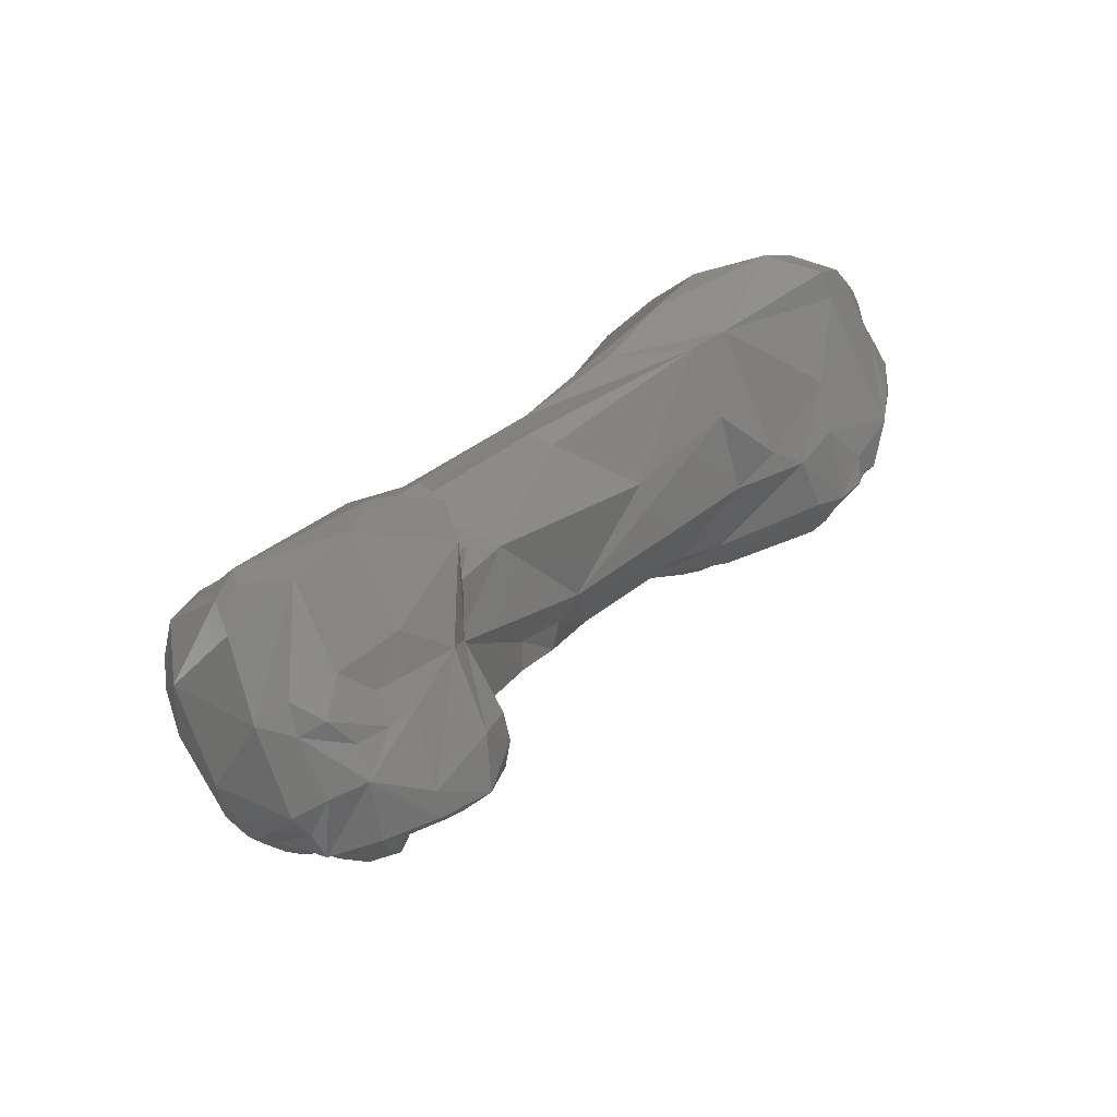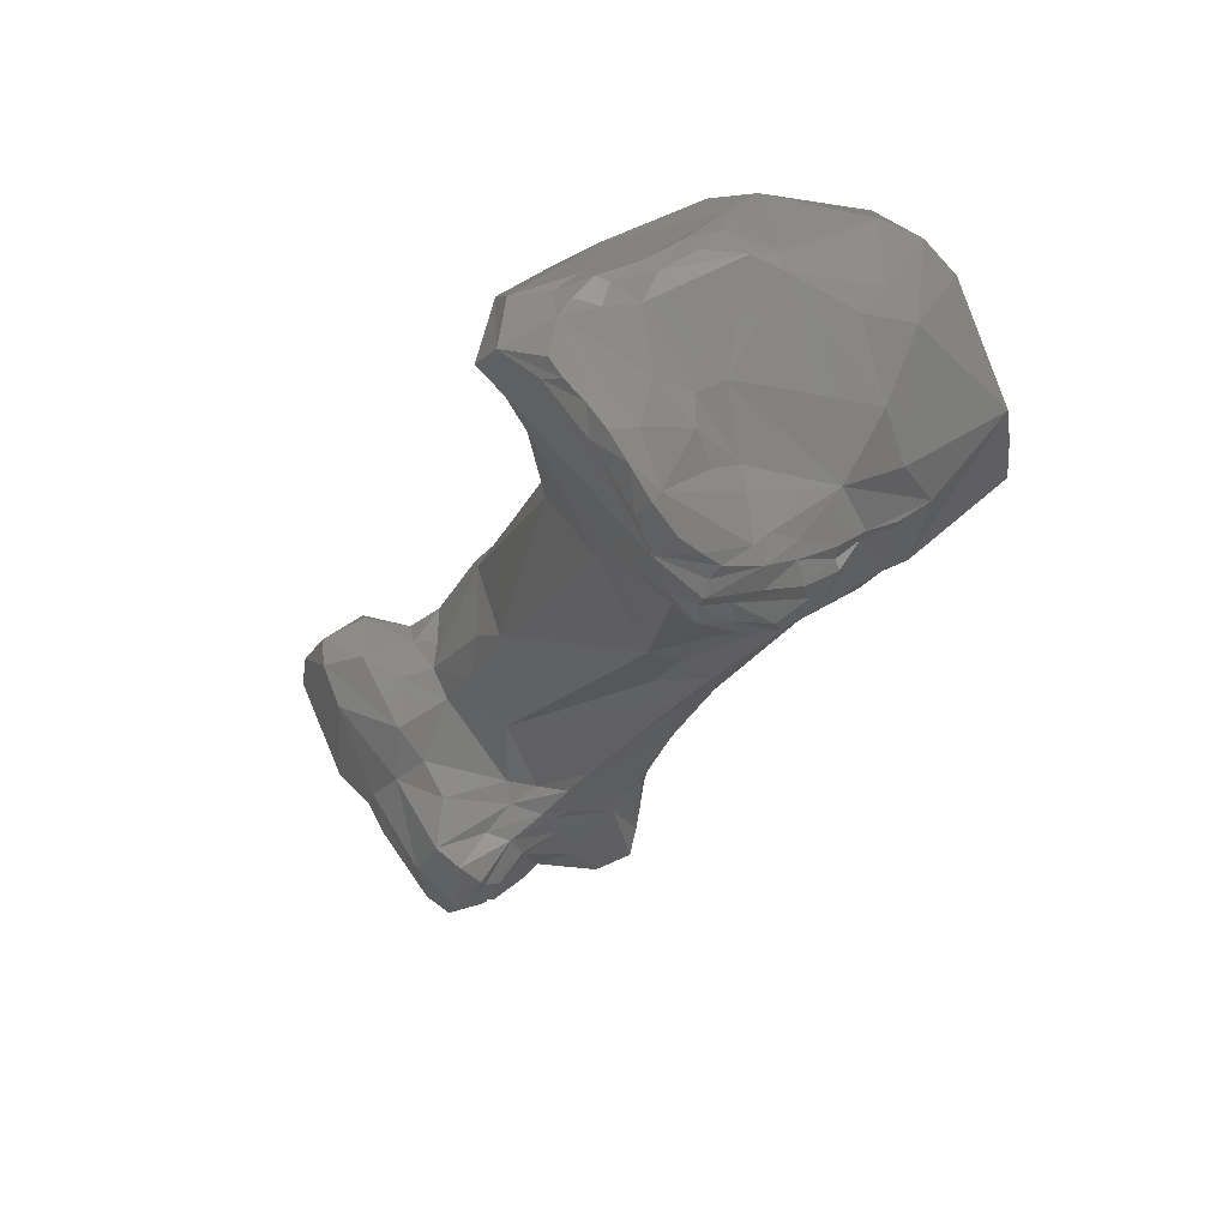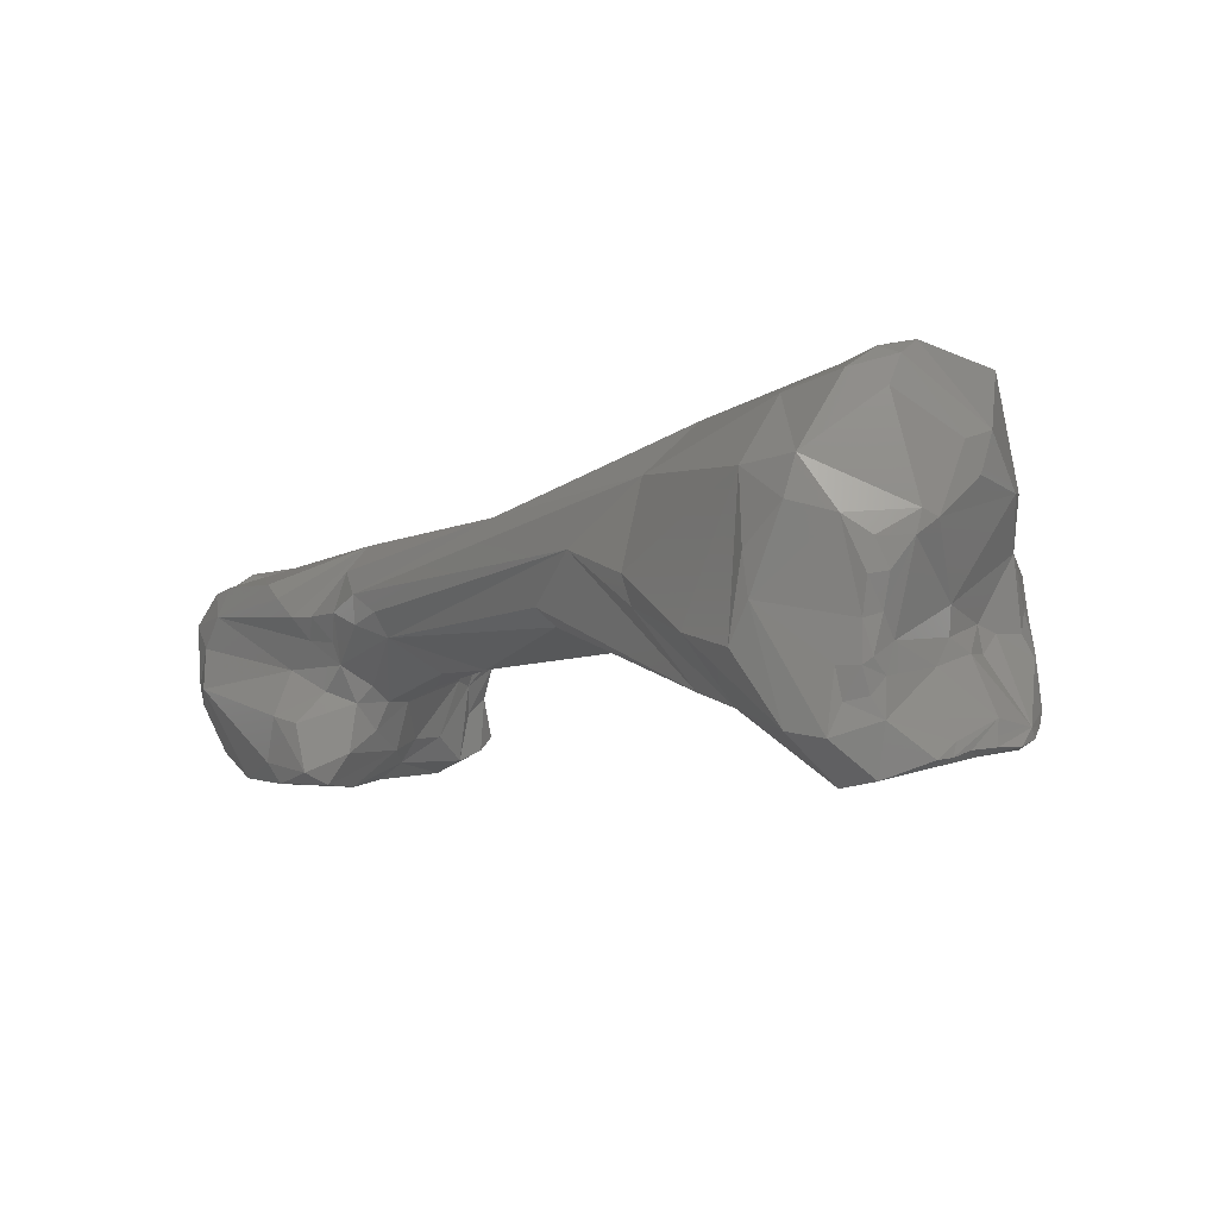
<metadata>
{"format":"stl","ext":"stl","renderer":"f3d","projection":"perspective","resolution":1024,"background":"white","views":[{"elev":-37.5,"azim":77.1,"up":"+Y"},{"elev":-59.1,"azim":178.9,"up":"+Z"},{"elev":76.9,"azim":120.9,"up":"+Y"}]}
</metadata>
<code>
# stl→obj: 296 verts, 588 faces
v 0.01709 -0.05363 0.05864
v 0.01557 -0.05345 0.05887
v 0.01607 -0.05439 0.05948
v 0.01858 -0.05483 0.05855
v 0.01773 -0.05142 0.05365
v 0.01487 -0.05068 0.0567
v 0.01772 -0.05577 0.05973
v 0.0163 -0.04962 0.05328
v 0.01583 -0.04927 0.05457
v 0.01535 -0.04976 0.05575
v 0.01553 -0.05587 0.05947
v 0.01391 -0.05592 0.0583
v 0.02035 -0.05468 0.05753
v 0.02017 -0.0563 0.05812
v 0.02017 -0.05026 0.05296
v 0.01795 -0.04984 0.0514
v 0.01666 -0.04883 0.05128
v 0.01133 -0.04753 0.05292
v 0.01475 -0.05726 0.05947
v 0.01613 -0.05794 0.05923
v 0.01573 -0.05626 0.05972
v 0.01597 -0.0485 0.05209
v 0.01543 -0.04862 0.05365
v 0.01398 -0.05648 0.05898
v 0.01255 -0.05743 0.05765
v 0.01251 -0.05717 0.05709
v 0.01098 -0.05734 0.05532
v 0.02092 -0.05596 0.05736
v 0.02209 -0.05143 0.05225
v 0.02299 -0.05402 0.05315
v 0.02233 -0.05623 0.05521
v 0.02012 -0.05791 0.05746
v 0.01999 -0.04966 0.05176
v 0.02173 -0.04987 0.05019
v 0.0177 -0.04971 0.04983
v 0.01491 -0.04741 0.0526
v 0.01665 -0.04949 0.04957
v 0.01505 -0.04634 0.05123
v 0.01489 -0.04562 0.04949
v 0.01299 -0.04707 0.05306
v 0.008907 -0.03924 0.04721
v 0.006495 -0.05113 0.04771
v 0.01317 -0.05812 0.05845
v 0.01384 -0.05892 0.05866
v 0.01425 -0.0614 0.05696
v 0.01834 -0.06096 0.05591
v 0.01113 -0.05821 0.05617
v 0.007167 -0.05526 0.0495
v 0.008102 -0.05623 0.05094
v 0.008483 -0.05892 0.05178
v 0.01081 -0.05923 0.05501
v 0.02263 -0.05148 0.05119
v 0.02121 -0.05731 0.05064
v 0.02094 -0.05209 0.04825
v 0.02032 -0.05919 0.05295
v 0.01945 -0.06029 0.05471
v 0.01988 -0.04989 0.04889
v 0.02161 -0.05049 0.04905
v 0.0168 -0.05031 0.04869
v 0.01823 -0.05072 0.04852
v 0.01392 -0.04602 0.05204
v 0.01425 -0.04518 0.05057
v 0.01478 -0.04743 0.04678
v 0.01378 -0.04638 0.04501
v 0.009494 -0.03446 0.043
v 0.01188 -0.03816 0.04216
v 0.01171 -0.03755 0.04329
v 0.005947 -0.03115 0.0415
v 0.002016 -0.04279 0.04136
v 0.002442 -0.03225 0.04079
v 0.004821 -0.04784 0.04338
v 0.006447 -0.05181 0.04583
v 0.01077 -0.05972 0.05542
v 0.01188 -0.06137 0.05626
v 0.01285 -0.06216 0.05571
v 0.01555 -0.06334 0.05386
v 0.01859 -0.06137 0.05416
v 0.007569 -0.05551 0.04812
v 0.00749 -0.05654 0.04925
v 0.007921 -0.05774 0.05042
v 0.007931 -0.05995 0.04963
v 0.008682 -0.06077 0.05099
v 0.009345 -0.06075 0.05253
v 0.007688 -0.05879 0.04978
v 0.01033 -0.06034 0.05441
v 0.01986 -0.05854 0.05009
v 0.0195 -0.05657 0.04803
v 0.01955 -0.05928 0.05122
v 0.01843 -0.05533 0.04743
v 0.01829 -0.05269 0.04752
v 0.01959 -0.06109 0.05316
v 0.01618 -0.05151 0.04809
v 0.01515 -0.04974 0.04706
v 0.01354 -0.05209 0.04686
v 0.007687 -0.04393 0.03992
v 0.009764 -0.03806 0.03716
v 0.009943 -0.03104 0.04012
v 0.01259 -0.03106 0.03501
v 0.01093 -0.03099 0.03905
v 0.005452 -0.02425 0.03762
v 0.001736 -0.02559 0.03785
v -0.002138 -0.03323 0.0362
v -0.002068 -0.03485 0.03596
v -0.000811 -0.03658 0.03599
v 0.001673 -0.04097 0.03807
v -0.001471 -0.03218 0.03714
v -0.002301 -0.02573 0.03517
v 0.00439 -0.04529 0.04113
v 0.006592 -0.04955 0.04429
v 0.008358 -0.0559 0.04725
v 0.009893 -0.05359 0.04562
v 0.01085 -0.05493 0.04615
v 0.0105 -0.06095 0.05502
v 0.01237 -0.06248 0.05474
v 0.0113 -0.06186 0.0552
v 0.01391 -0.06292 0.05431
v 0.01671 -0.06299 0.05255
v 0.01465 -0.06348 0.05289
v 0.01858 -0.06132 0.05174
v 0.01772 -0.06249 0.05101
v 0.007782 -0.05858 0.04863
v 0.007651 -0.05772 0.04887
v 0.008037 -0.05984 0.04833
v 0.008607 -0.06082 0.04963
v 0.009475 -0.06134 0.051
v 0.009907 -0.06132 0.05233
v 0.01033 -0.06145 0.05351
v 0.01079 -0.06151 0.05419
v 0.01921 -0.05969 0.04951
v 0.0172 -0.06222 0.04816
v 0.0175 -0.05925 0.04619
v 0.01878 -0.06041 0.05047
v 0.01659 -0.05751 0.04532
v 0.01632 -0.05566 0.04653
v 0.01719 -0.05424 0.04727
v 0.01355 -0.0551 0.04712
v 0.01223 -0.05521 0.0469
v 0.006343 -0.04787 0.04232
v 0.007376 -0.04697 0.04261
v 0.006325 -0.04467 0.04054
v 0.002341 -0.0365 0.03303
v 0.006481 -0.03461 0.03093
v 0.01007 -0.03306 0.03284
v 0.01156 -0.02741 0.03651
v 0.01265 -0.02949 0.03327
v 0.008141 -0.03323 0.02944
v 0.0044 -0.02241 0.03585
v 0.006212 -0.02244 0.03535
v 0.008344 -0.0238 0.03582
v 0.01168 -0.02474 0.03442
v 0.000364 -0.02305 0.03599
v -0.00133 -0.02398 0.03543
v -0.002822 -0.03267 0.03564
v -0.003168 -0.03359 0.03476
v -0.002549 -0.03392 0.03514
v -0.002329 -0.03461 0.03414
v -0.000622 -0.03588 0.03427
v 0.005016 -0.04546 0.04054
v -0.004829 -0.03062 0.03305
v -0.004387 -0.02844 0.03123
v -0.002606 -0.02474 0.03431
v 0.01075 -0.05631 0.04668
v 0.008852 -0.05676 0.04732
v 0.01338 -0.05605 0.04671
v 0.01195 -0.05624 0.04623
v 0.011 -0.06196 0.0544
v 0.01194 -0.0624 0.05405
v 0.01317 -0.06282 0.0535
v 0.01366 -0.06383 0.05209
v 0.0162 -0.06282 0.04777
v 0.01531 -0.0637 0.05001
v 0.009565 -0.0607 0.04836
v 0.01072 -0.05947 0.04784
v 0.01176 -0.06182 0.05113
v 0.01051 -0.06163 0.05192
v 0.0111 -0.06226 0.05353
v 0.01127 -0.06211 0.05228
v 0.01118 -0.06235 0.05276
v 0.01567 -0.06098 0.04559
v 0.01554 -0.05817 0.04479
v 0.01443 -0.0572 0.04614
v 0.002392 -0.03531 0.03081
v 0.007829 -0.03338 0.02775
v 0.01348 -0.02433 0.03101
v 0.0108 -0.03024 0.0275
v 0.01306 -0.02625 0.02739
v 0.01408 -0.02552 0.02818
v 0.000278 -0.02255 0.03416
v 0.00388 -0.02234 0.03073
v 0.0057 -0.02206 0.03326
v 0.009897 -0.02383 0.03463
v -0.001372 -0.02343 0.03447
v -0.004786 -0.03176 0.03246
v -0.001422 -0.03458 0.03184
v -0.000309 -0.03463 0.03058
v 0.000514 -0.03486 0.02979
v 0.003522 -0.03431 0.02591
v -0.000541 -0.02898 0.02795
v -0.00085 -0.02461 0.03002
v -0.001707 -0.03084 0.029
v -0.001264 -0.03424 0.03077
v 0.01335 -0.05745 0.0459
v 0.01155 -0.05694 0.04698
v 0.01137 -0.05792 0.04725
v 0.01264 -0.06297 0.05287
v 0.01311 -0.06328 0.05173
v 0.01464 -0.06287 0.04887
v 0.01474 -0.06195 0.0473
v 0.01546 -0.06195 0.04725
v 0.0129 -0.0631 0.05094
v 0.01422 -0.06338 0.0496
v 0.01234 -0.06114 0.04936
v 0.01273 -0.05945 0.04773
v 0.01416 -0.06162 0.04889
v 0.01208 -0.06254 0.05164
v 0.01221 -0.06265 0.05218
v 0.01446 -0.06124 0.04651
v 0.01446 -0.0596 0.04557
v 0.0146 -0.05892 0.04479
v 0.005866 -0.0344 0.0263
v 0.006146 -0.03394 0.02509
v 0.009124 -0.03207 0.02658
v 0.01304 -0.02358 0.02946
v 0.0133 -0.02437 0.02704
v 0.008109 -0.02983 0.02306
v 0.01183 -0.02474 0.02565
v 0.000317 -0.02355 0.0307
v 0.003759 -0.02272 0.03001
v 0.005791 -0.02204 0.03173
v 0.00491 -0.02231 0.0304
v 0.007173 -0.02219 0.03122
v 0.008592 -0.02271 0.03057
v 0.01054 -0.02318 0.03059
v -0.000242 -0.03408 0.02974
v 0.002204 -0.0338 0.0265
v 0.003782 -0.03365 0.02522
v 0.005198 -0.03338 0.02485
v 0.005003 -0.03419 0.02543
v 0.001628 -0.02924 0.02694
v 0.000224 -0.02677 0.02805
v 0.001125 -0.024 0.02951
v -0.000511 -0.03123 0.02816
v -0.000331 -0.03183 0.0287
v 0.000658 -0.03124 0.02746
v 0.01332 -0.05781 0.04648
v 0.01284 -0.0587 0.04674
v 0.01374 -0.06085 0.04792
v 0.01383 -0.05982 0.046
v 0.006518 -0.03304 0.02417
v 0.007475 -0.03204 0.02446
v 0.01132 -0.02355 0.02794
v 0.01156 -0.02348 0.02965
v 0.01158 -0.0239 0.02556
v 0.01108 -0.02443 0.02508
v 0.006465 -0.02964 0.02292
v 0.005791 -0.03028 0.02326
v 0.006341 -0.03153 0.0232
v 0.007264 -0.02892 0.02271
v 0.006175 -0.03086 0.02334
v 0.008671 -0.0283 0.02298
v 0.01018 -0.02624 0.02428
v 0.01035 -0.02502 0.02462
v 0.005627 -0.02584 0.02803
v 0.006609 -0.02223 0.03056
v 0.007965 -0.02279 0.03002
v 0.008517 -0.0236 0.02915
v 0.01011 -0.02289 0.02971
v 0.009589 -0.02301 0.0295
v 0.00082 -0.03181 0.02784
v 0.001588 -0.03224 0.02645
v 0.002611 -0.03289 0.02566
v 0.005322 -0.0325 0.02462
v 0.006484 -0.03218 0.02385
v 0.003109 -0.03047 0.02544
v 0.001727 -0.03112 0.02617
v 0.004117 -0.03 0.02507
v 0.004893 -0.02902 0.02596
v 0.005113 -0.02836 0.02678
v 0.01086 -0.02332 0.02886
v 0.01043 -0.02462 0.02527
v 0.009844 -0.02355 0.02874
v 0.008574 -0.02576 0.02433
v 0.008129 -0.02542 0.02731
v 0.004717 -0.03001 0.02415
v 0.007839 -0.0274 0.02301
v 0.004263 -0.03081 0.02424
v 0.004284 -0.03182 0.02434
v 0.008124 -0.02767 0.02267
v 0.008932 -0.0264 0.02301
v 0.009624 -0.02561 0.02382
v 0.006712 -0.02609 0.02746
v 0.001766 -0.03175 0.02642
v 0.002846 -0.03207 0.02507
v 0.00315 -0.03107 0.02511
v 0.006127 -0.02814 0.026
v 0.006657 -0.02685 0.02644
f 1 2 3
f 1 4 5
f 1 6 2
f 3 7 1
f 7 4 1
f 8 9 1
f 8 1 5
f 10 6 1
f 9 10 1
f 11 3 2
f 11 2 12
f 12 2 6
f 7 3 11
f 4 13 5
f 7 14 4
f 14 13 4
f 13 15 5
f 16 17 5
f 16 5 15
f 17 8 5
f 6 10 18
f 6 18 12
f 19 20 7
f 19 7 21
f 21 7 11
f 14 7 20
f 22 8 17
f 23 9 8
f 23 8 22
f 18 10 9
f 9 23 18
f 21 11 24
f 12 24 11
f 25 12 26
f 12 18 27
f 26 12 27
f 12 25 24
f 14 28 13
f 29 15 13
f 30 29 13
f 28 31 13
f 31 30 13
f 32 14 20
f 28 14 32
f 33 16 15
f 33 15 34
f 15 29 34
f 35 17 16
f 35 16 33
f 22 17 36
f 17 35 37
f 17 38 36
f 17 37 39
f 39 38 17
f 40 41 18
f 18 23 40
f 42 27 18
f 42 18 41
f 24 19 21
f 19 24 43
f 20 19 44
f 19 43 44
f 44 45 20
f 20 46 32
f 46 20 45
f 36 23 22
f 40 23 36
f 25 43 24
f 47 43 25
f 47 25 26
f 27 47 26
f 48 27 42
f 27 48 49
f 27 49 50
f 50 51 27
f 47 27 51
f 28 32 31
f 34 29 52
f 29 30 52
f 53 54 30
f 30 31 53
f 52 30 54
f 55 53 31
f 31 32 46
f 55 31 56
f 31 46 56
f 33 34 57
f 57 35 33
f 58 34 52
f 57 34 58
f 37 35 59
f 60 59 35
f 60 35 57
f 36 61 40
f 61 36 38
f 37 59 39
f 62 38 39
f 61 38 62
f 63 39 59
f 64 39 63
f 62 39 65
f 39 64 66
f 67 65 39
f 67 39 66
f 61 41 40
f 68 41 61
f 69 42 41
f 70 69 41
f 41 68 70
f 71 42 69
f 42 71 72
f 48 42 72
f 43 73 74
f 43 74 44
f 47 73 43
f 74 45 44
f 75 45 74
f 46 45 76
f 76 45 75
f 46 77 56
f 46 76 77
f 47 51 73
f 78 79 48
f 48 72 78
f 48 79 49
f 49 80 50
f 79 80 49
f 81 82 50
f 82 83 50
f 50 80 84
f 50 83 85
f 50 84 81
f 85 51 50
f 73 51 85
f 58 52 54
f 53 86 87
f 53 87 54
f 88 86 53
f 88 53 55
f 54 89 90
f 87 89 54
f 90 58 54
f 55 56 91
f 91 88 55
f 56 77 91
f 90 57 58
f 90 60 57
f 92 93 59
f 63 59 93
f 59 60 92
f 60 90 92
f 61 65 68
f 61 62 65
f 63 93 64
f 94 64 93
f 64 95 96
f 95 64 94
f 96 66 64
f 65 97 68
f 65 67 98
f 99 65 98
f 65 99 97
f 66 96 98
f 66 98 67
f 97 100 68
f 100 101 68
f 101 70 68
f 69 102 103
f 104 105 69
f 106 69 70
f 106 102 69
f 105 71 69
f 69 103 104
f 106 70 107
f 101 107 70
f 105 108 71
f 72 71 109
f 71 108 109
f 72 110 78
f 109 111 72
f 111 112 72
f 112 110 72
f 113 74 73
f 73 85 113
f 114 75 74
f 74 113 115
f 114 74 115
f 116 75 114
f 76 75 116
f 76 117 77
f 117 76 118
f 76 116 118
f 77 119 91
f 77 117 120
f 77 120 119
f 78 121 122
f 110 121 78
f 78 122 79
f 79 122 80
f 84 80 122
f 81 121 123
f 84 121 81
f 123 124 81
f 124 82 81
f 124 125 82
f 125 126 82
f 126 83 82
f 83 127 128
f 83 128 85
f 126 127 83
f 84 122 121
f 113 85 128
f 86 129 87
f 86 88 129
f 130 87 129
f 87 131 89
f 131 87 130
f 88 91 132
f 88 132 129
f 133 89 131
f 134 135 89
f 134 89 133
f 135 90 89
f 135 92 90
f 119 132 91
f 136 94 92
f 94 93 92
f 92 135 136
f 94 137 111
f 138 94 111
f 94 136 137
f 139 94 138
f 95 94 139
f 95 140 105
f 105 141 95
f 139 140 95
f 142 95 141
f 142 143 95
f 95 143 96
f 98 96 143
f 144 100 97
f 97 99 144
f 145 98 146
f 143 146 98
f 99 98 145
f 145 144 99
f 147 101 100
f 148 147 100
f 148 100 149
f 149 100 150
f 100 144 150
f 151 101 147
f 152 107 101
f 151 152 101
f 102 153 154
f 106 153 102
f 155 103 102
f 154 155 102
f 156 104 103
f 103 155 156
f 157 105 104
f 157 104 156
f 105 157 141
f 158 105 140
f 158 108 105
f 107 159 106
f 106 159 153
f 160 107 161
f 159 107 160
f 161 107 152
f 109 108 138
f 158 138 108
f 138 111 109
f 112 162 110
f 162 163 110
f 121 110 163
f 112 111 137
f 137 164 112
f 165 112 164
f 165 162 112
f 166 115 113
f 166 113 128
f 167 168 114
f 167 114 115
f 116 114 168
f 115 166 167
f 116 168 118
f 117 118 169
f 120 117 169
f 118 168 169
f 120 132 119
f 130 120 170
f 171 170 120
f 129 120 130
f 120 129 132
f 171 120 169
f 121 163 123
f 172 124 123
f 173 123 163
f 172 123 173
f 174 125 124
f 174 124 172
f 174 175 125
f 125 175 126
f 175 127 126
f 128 127 176
f 175 177 127
f 177 178 127
f 178 176 127
f 166 128 176
f 131 130 179
f 170 179 130
f 179 180 131
f 133 131 180
f 181 164 133
f 133 180 181
f 133 164 134
f 134 136 135
f 164 136 134
f 136 164 137
f 138 158 139
f 158 140 139
f 182 141 157
f 182 142 141
f 183 142 182
f 183 146 142
f 142 146 143
f 184 144 145
f 150 144 184
f 185 186 145
f 145 187 184
f 145 146 185
f 187 145 186
f 146 183 185
f 147 188 151
f 189 147 190
f 147 148 190
f 147 189 188
f 191 190 148
f 148 149 191
f 191 149 150
f 191 150 184
f 151 188 192
f 151 192 152
f 152 192 161
f 153 159 193
f 193 154 153
f 155 154 156
f 156 154 193
f 194 157 156
f 194 156 193
f 157 195 196
f 157 197 182
f 194 195 157
f 196 197 157
f 160 193 159
f 198 160 199
f 160 200 201
f 201 193 160
f 161 199 160
f 200 160 198
f 192 199 161
f 165 202 162
f 202 203 162
f 203 163 162
f 163 203 204
f 173 163 204
f 165 164 181
f 202 165 181
f 176 167 166
f 176 205 167
f 205 168 167
f 205 169 168
f 205 206 169
f 169 206 171
f 171 207 170
f 208 170 207
f 179 170 209
f 208 209 170
f 171 206 210
f 211 207 171
f 211 171 210
f 212 174 172
f 212 172 173
f 212 173 213
f 173 204 213
f 214 174 212
f 215 177 174
f 215 174 214
f 174 177 175
f 176 178 216
f 216 206 176
f 206 205 176
f 177 215 178
f 215 216 178
f 217 218 179
f 179 209 217
f 219 179 218
f 219 180 179
f 181 180 202
f 219 202 180
f 197 220 182
f 183 182 220
f 183 220 221
f 222 185 183
f 221 222 183
f 223 184 224
f 187 224 184
f 184 223 191
f 186 185 225
f 222 225 185
f 186 225 226
f 226 224 186
f 187 186 224
f 192 188 227
f 188 189 228
f 228 227 188
f 190 229 189
f 230 189 229
f 230 228 189
f 190 231 229
f 232 231 190
f 232 190 191
f 232 191 233
f 191 223 233
f 227 199 192
f 201 194 193
f 194 201 195
f 234 195 201
f 196 195 234
f 196 234 235
f 196 235 197
f 236 237 197
f 237 238 197
f 220 197 238
f 236 197 235
f 198 239 200
f 199 240 198
f 240 239 198
f 199 241 240
f 199 227 241
f 200 242 243
f 200 243 201
f 244 242 200
f 200 239 244
f 201 243 234
f 202 219 245
f 203 202 245
f 203 245 204
f 204 245 246
f 213 204 246
f 216 210 206
f 207 211 214
f 208 207 214
f 208 247 217
f 214 247 208
f 208 217 209
f 211 210 214
f 210 215 214
f 215 210 216
f 247 212 213
f 214 212 247
f 248 213 246
f 247 213 248
f 217 247 248
f 248 218 217
f 245 218 246
f 219 218 245
f 248 246 218
f 220 238 221
f 221 238 249
f 221 249 250
f 221 250 222
f 250 225 222
f 251 252 223
f 223 224 251
f 223 252 233
f 253 224 254
f 224 226 254
f 253 251 224
f 255 225 256
f 225 250 257
f 258 225 255
f 259 256 225
f 257 259 225
f 225 258 260
f 261 226 225
f 260 261 225
f 254 226 262
f 262 226 261
f 227 228 241
f 230 263 228
f 241 228 240
f 228 263 240
f 229 231 264
f 264 230 229
f 264 265 230
f 265 266 230
f 230 266 263
f 265 231 232
f 265 264 231
f 232 233 267
f 232 267 268
f 268 265 232
f 233 252 267
f 269 234 243
f 235 234 269
f 270 235 269
f 271 236 235
f 270 271 235
f 237 236 272
f 272 236 271
f 237 249 238
f 249 237 273
f 237 272 273
f 239 274 275
f 239 275 244
f 274 239 276
f 276 239 277
f 239 278 277
f 239 240 263
f 278 239 263
f 243 242 244
f 243 244 269
f 269 244 275
f 249 273 250
f 273 257 250
f 279 252 251
f 253 280 251
f 279 251 281
f 251 280 282
f 251 282 283
f 281 251 283
f 279 267 252
f 253 254 280
f 254 262 282
f 254 282 280
f 255 256 284
f 255 285 258
f 284 285 255
f 259 286 256
f 256 286 276
f 284 256 276
f 273 272 257
f 287 257 272
f 257 287 286
f 257 286 259
f 288 260 258
f 288 258 285
f 289 260 288
f 260 289 261
f 290 261 289
f 262 261 290
f 290 282 262
f 291 278 263
f 266 291 263
f 265 268 266
f 281 266 268
f 283 266 281
f 291 266 283
f 281 268 267
f 267 279 281
f 292 270 269
f 275 292 269
f 293 271 270
f 270 292 293
f 272 271 293
f 287 272 293
f 274 276 286
f 294 275 274
f 286 294 274
f 292 275 294
f 277 284 276
f 295 277 278
f 285 284 277
f 285 277 295
f 278 291 296
f 278 296 295
f 285 282 290
f 282 285 296
f 282 296 283
f 283 296 291
f 295 296 285
f 290 289 285
f 289 288 285
f 286 287 294
f 293 294 287
f 292 294 293

</code>
